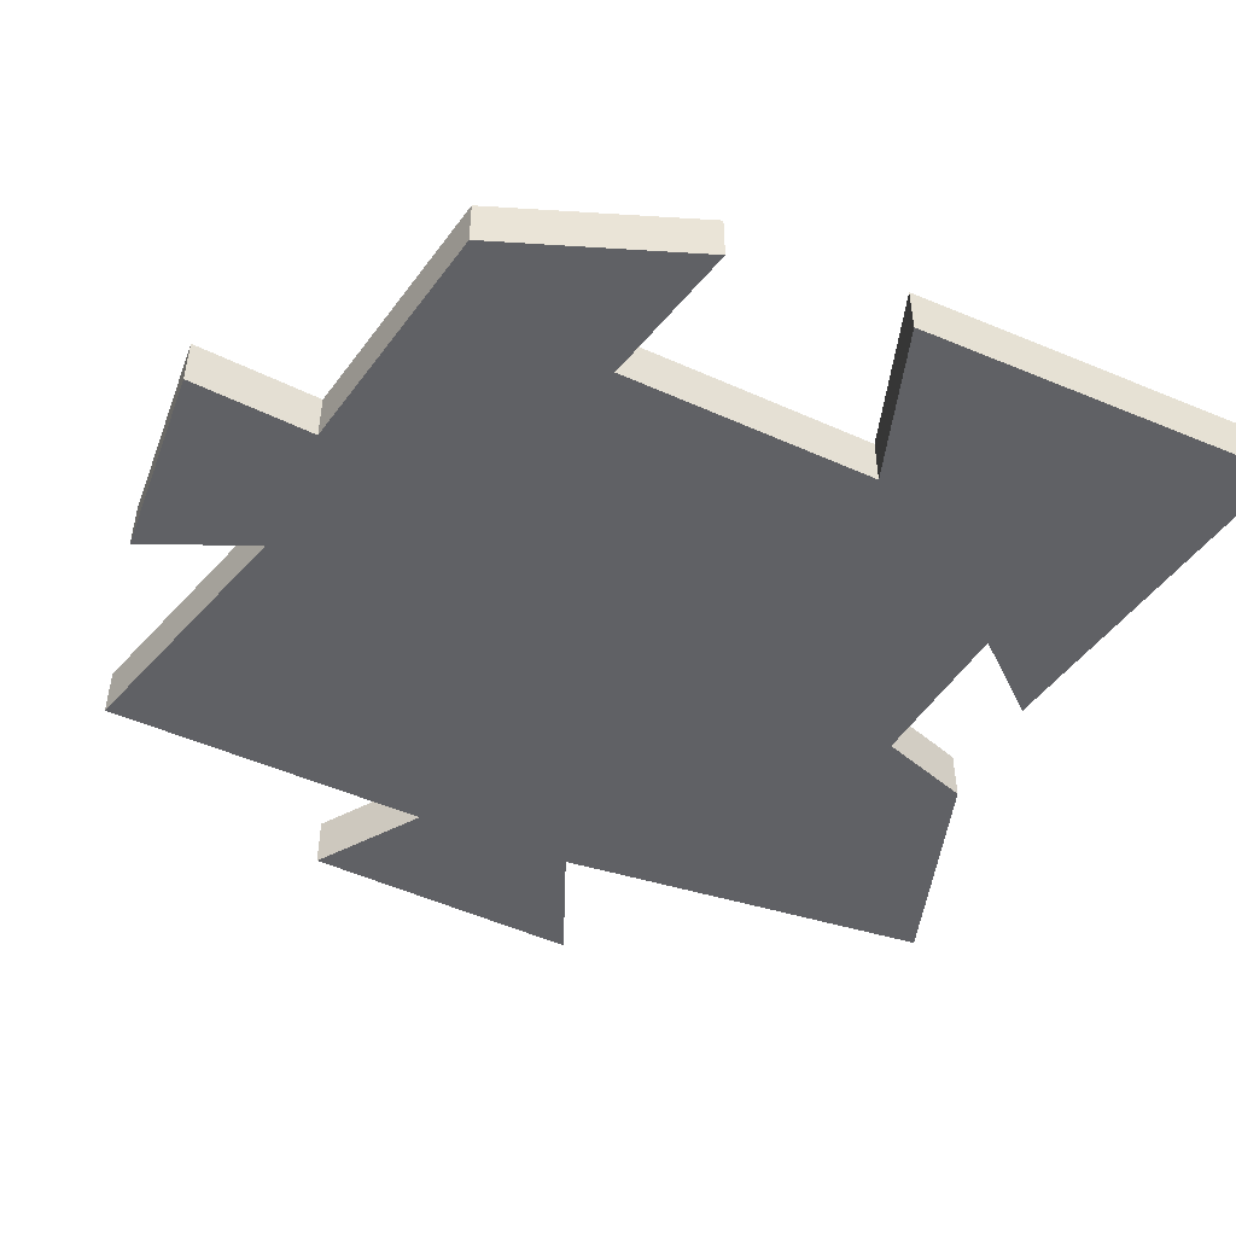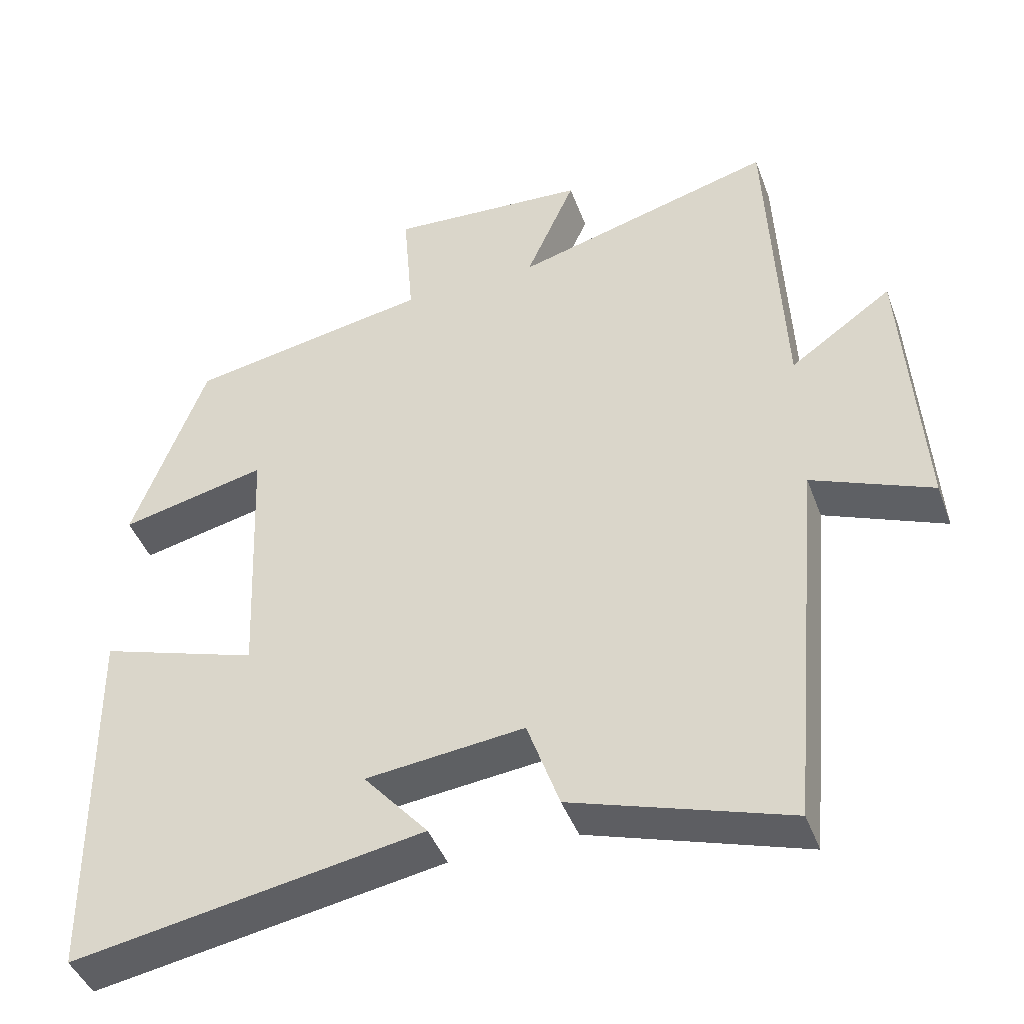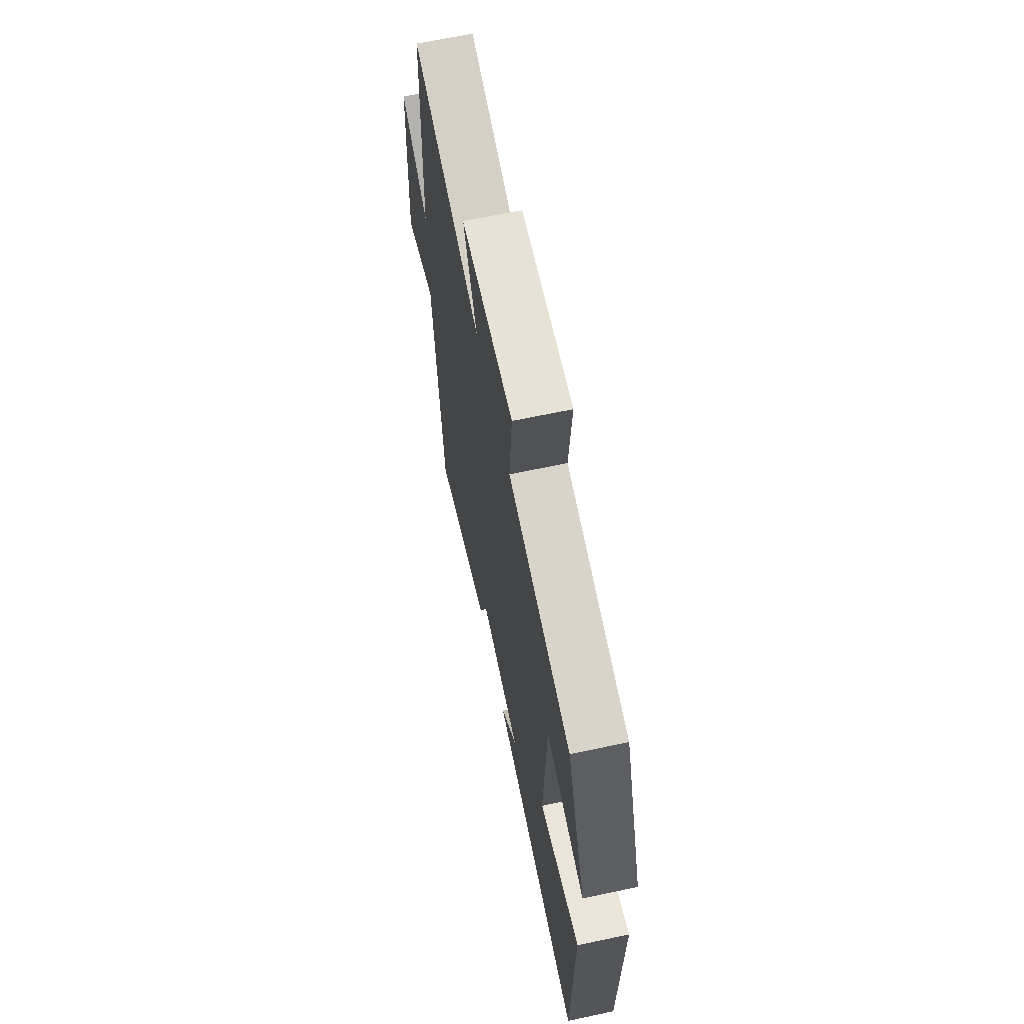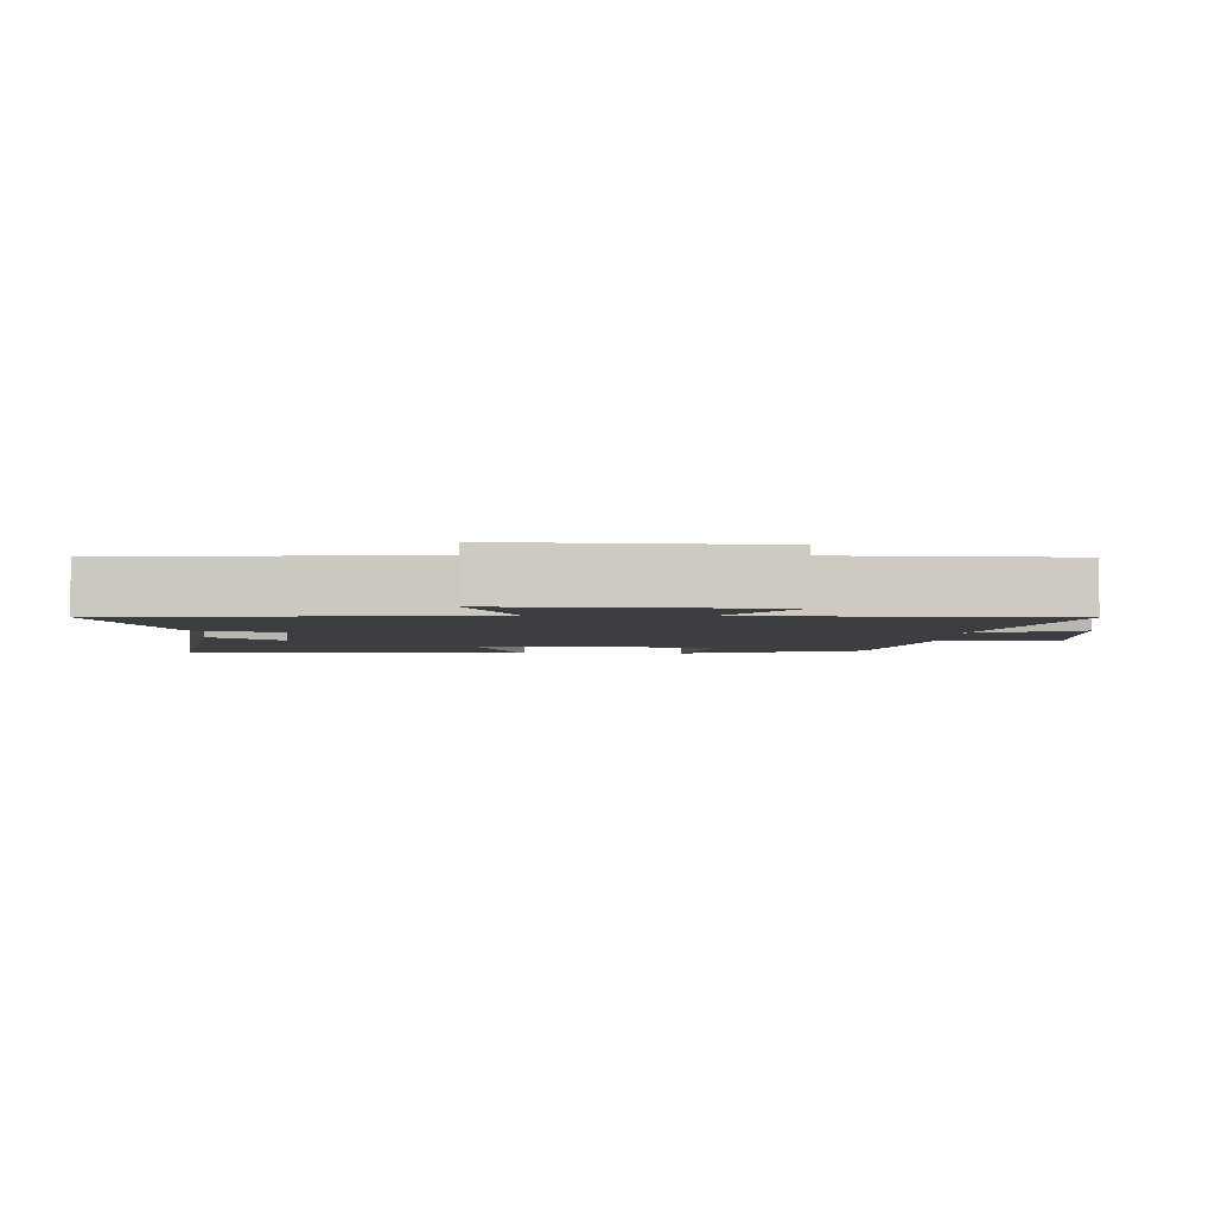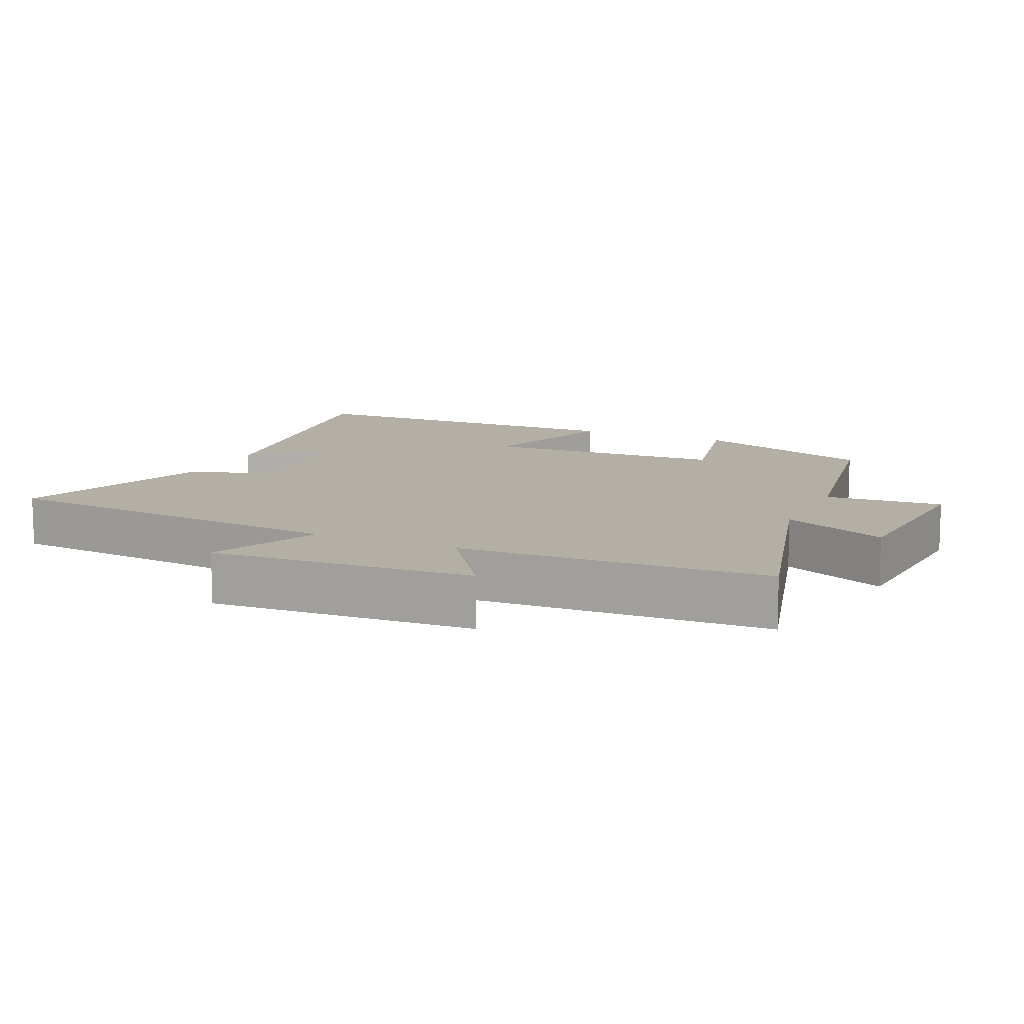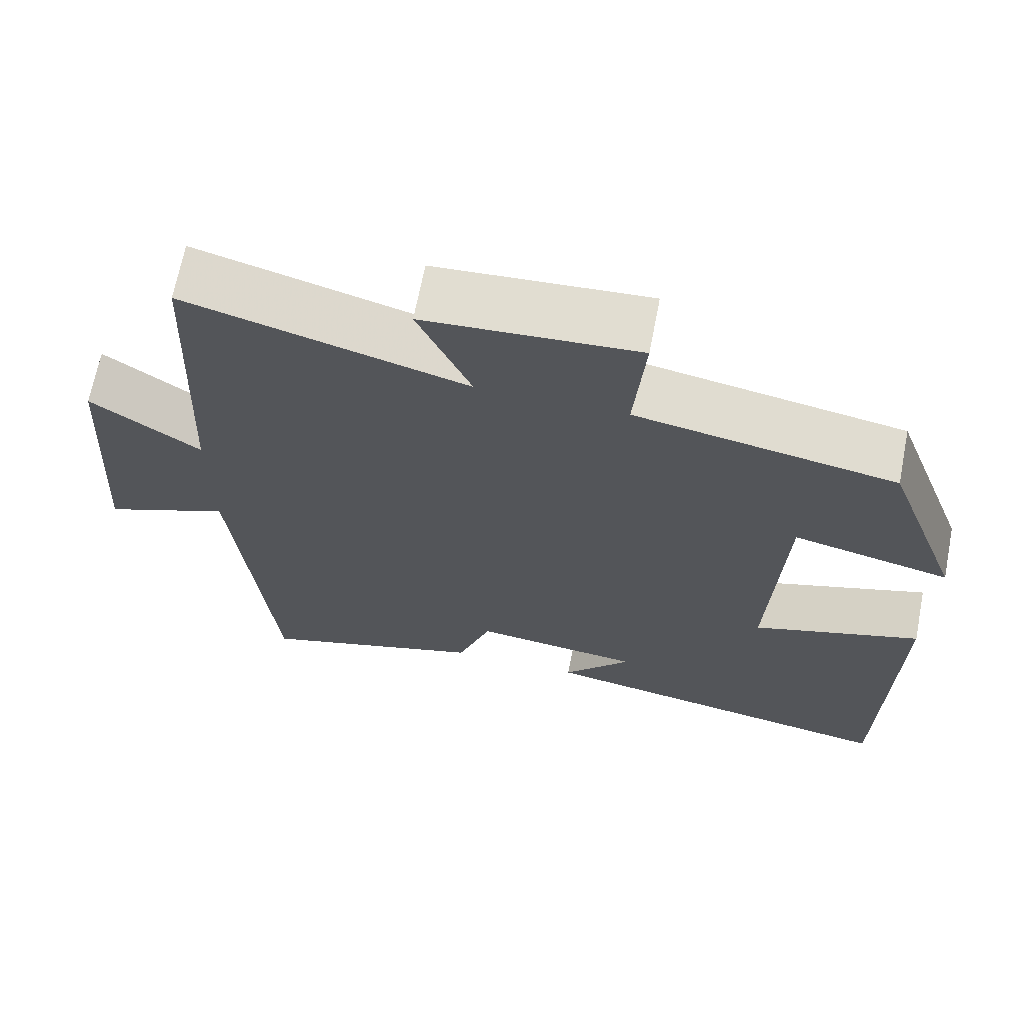
<metadata>
{"format":"obj","ext":"obj","renderer":"f3d","projection":"perspective","resolution":1024,"background":"white","views":[{"elev":-47.8,"azim":65.7,"up":"+Y"},{"elev":-43.7,"azim":-160.3,"up":"+Z"},{"elev":66.3,"azim":78.0,"up":"+Z"},{"elev":-3.5,"azim":-91.6,"up":"+Y"},{"elev":11.3,"azim":-65.2,"up":"+Y"},{"elev":67.8,"azim":11.0,"up":"+Z"}]}
</metadata>
<code>
v -0.452 0.07 -0.594
v -0.5 0.07 -0.07
v -0.664 0.07 -0.138
v -0.64 0.07 0.246
v -0.5 0.07 0.148
v -0.48 0.07 0.599
v -0.122 0.07 0.5
v -0.19 0.07 0.654
v 0.082 0.07 0.672
v 0.068 0.07 0.5
v 0.4 0.07 0.44
v 0.5 0.07 0.169
v 0.299 0.07 0.215
v 0.283 0.07 -0.143
v 0.5 0.07 -0.073
v 0.493 0.07 -0.584
v 0.015 0.07 -0.5
v 0.103 0.07 -0.398
v -0.113 0.07 -0.374
v -0.157 0.07 -0.5
v -0.452 0 -0.594
v -0.5 0 -0.07
v -0.664 0 -0.138
v -0.64 0 0.246
v -0.5 0 0.148
v -0.48 0 0.599
v -0.122 0 0.5
v -0.19 0 0.654
v 0.082 0 0.672
v 0.068 0 0.5
v 0.4 0 0.44
v 0.5 0 0.169
v 0.299 0 0.215
v 0.283 0 -0.143
v 0.5 0 -0.073
v 0.493 0 -0.584
v 0.015 0 -0.5
v 0.103 0 -0.398
v -0.113 0 -0.374
v -0.157 0 -0.5
f 19 20 1 2
f 18 19 2
f 15 16 17 18
f 14 15 18
f 13 14 18 2
f 10 11 12 13
f 10 13 2
f 7 8 9 10
f 7 10 2 3
f 5 6 7
f 5 7 3
f 3 4 5
f 22 21 40 39
f 22 39 38
f 38 37 36 35
f 38 35 34
f 22 38 34 33
f 33 32 31 30
f 22 33 30
f 30 29 28 27
f 23 22 30 27
f 27 26 25
f 23 27 25
f 25 24 23
f 1 21 22 2
f 2 22 23 3
f 3 23 24 4
f 4 24 25 5
f 5 25 26 6
f 6 26 27 7
f 7 27 28 8
f 8 28 29 9
f 9 29 30 10
f 10 30 31 11
f 11 31 32 12
f 12 32 33 13
f 13 33 34 14
f 14 34 35 15
f 15 35 36 16
f 16 36 37 17
f 17 37 38 18
f 18 38 39 19
f 19 39 40 20
f 20 40 21 1

</code>
